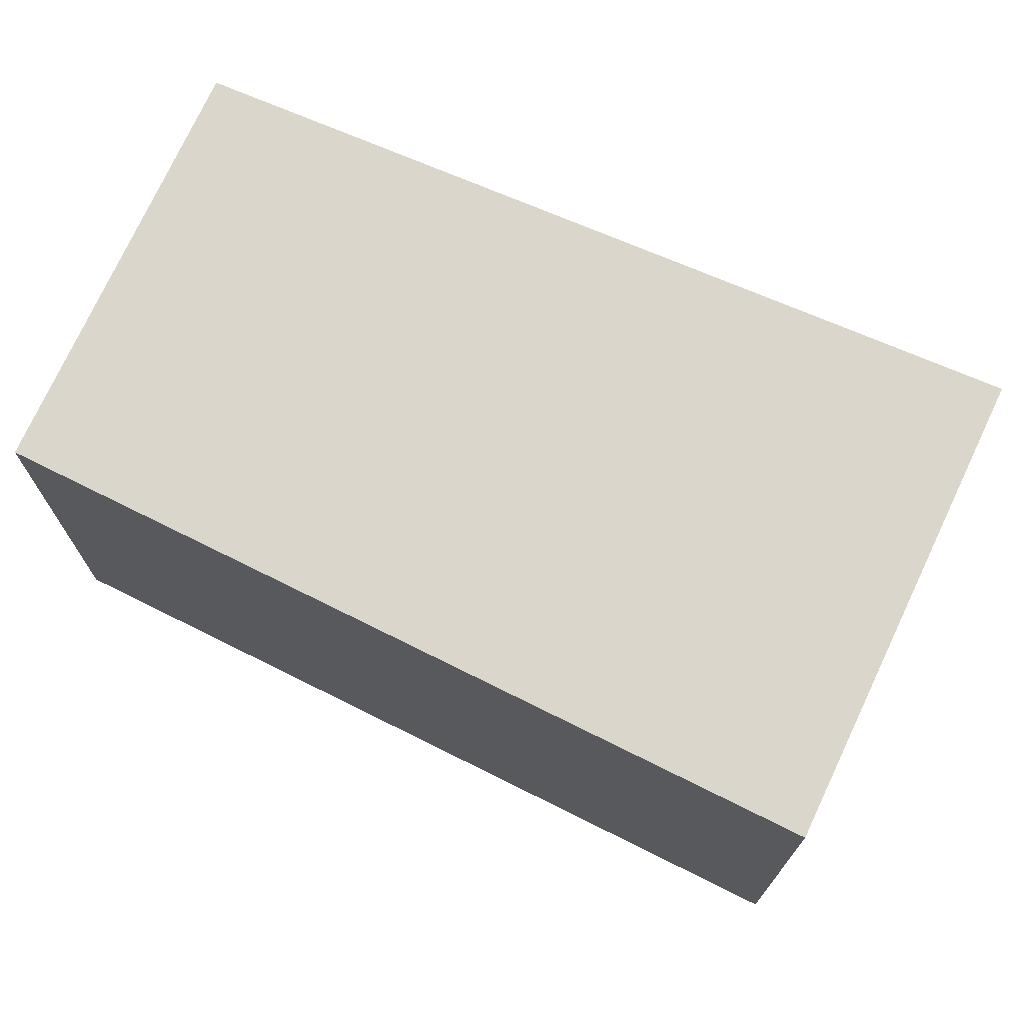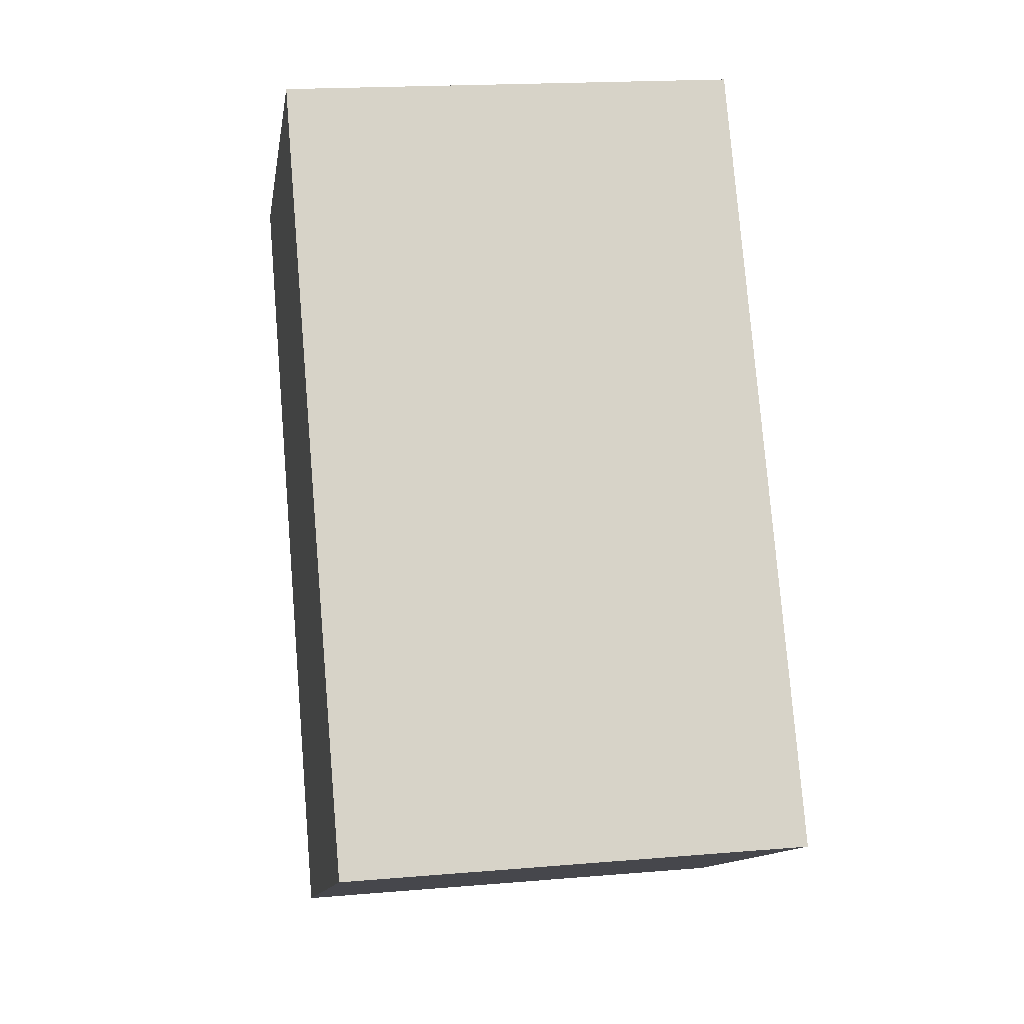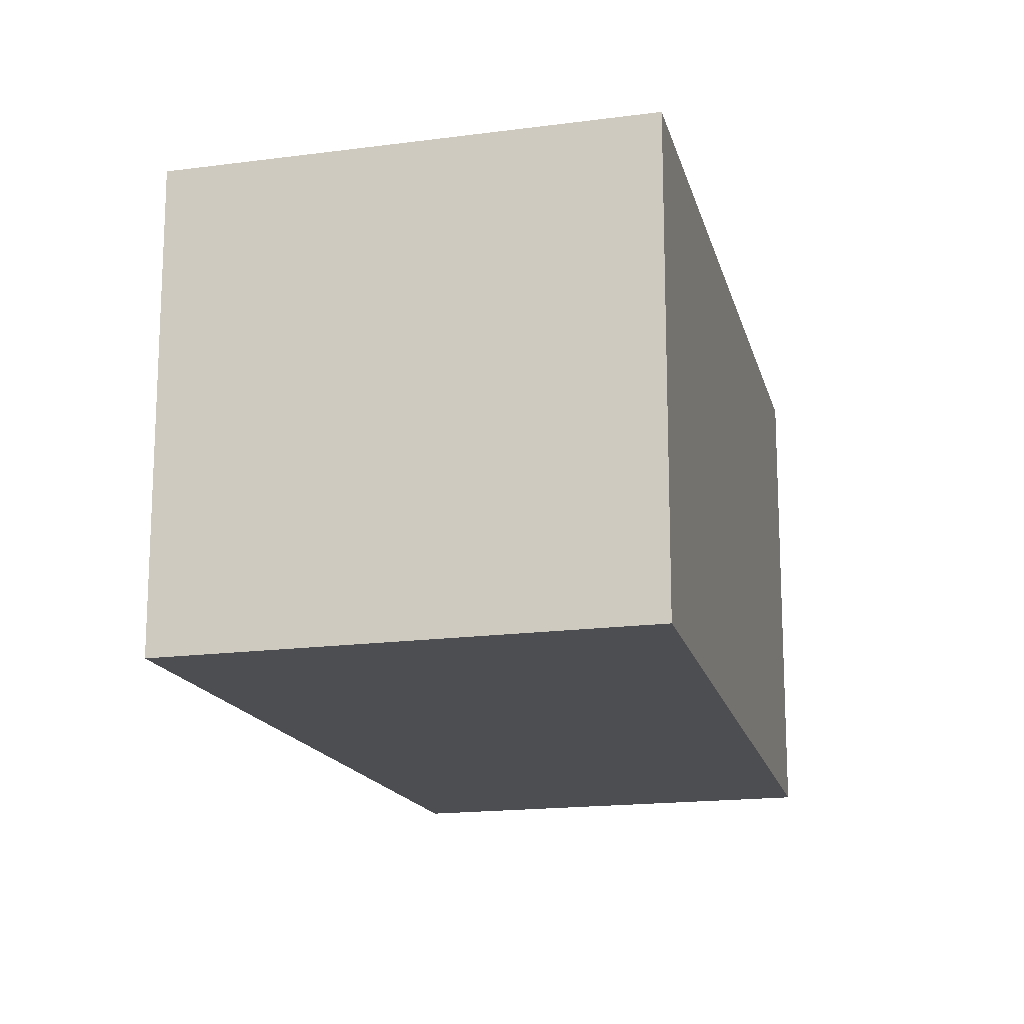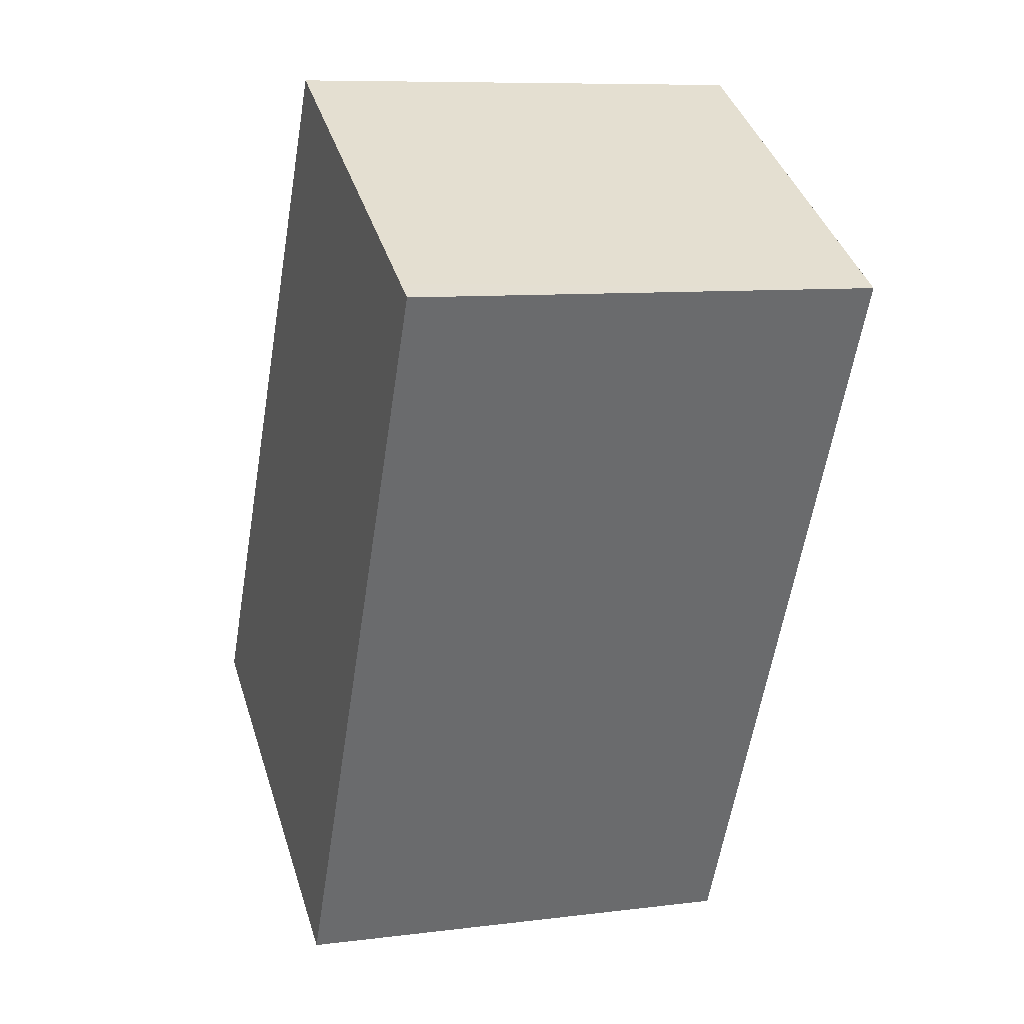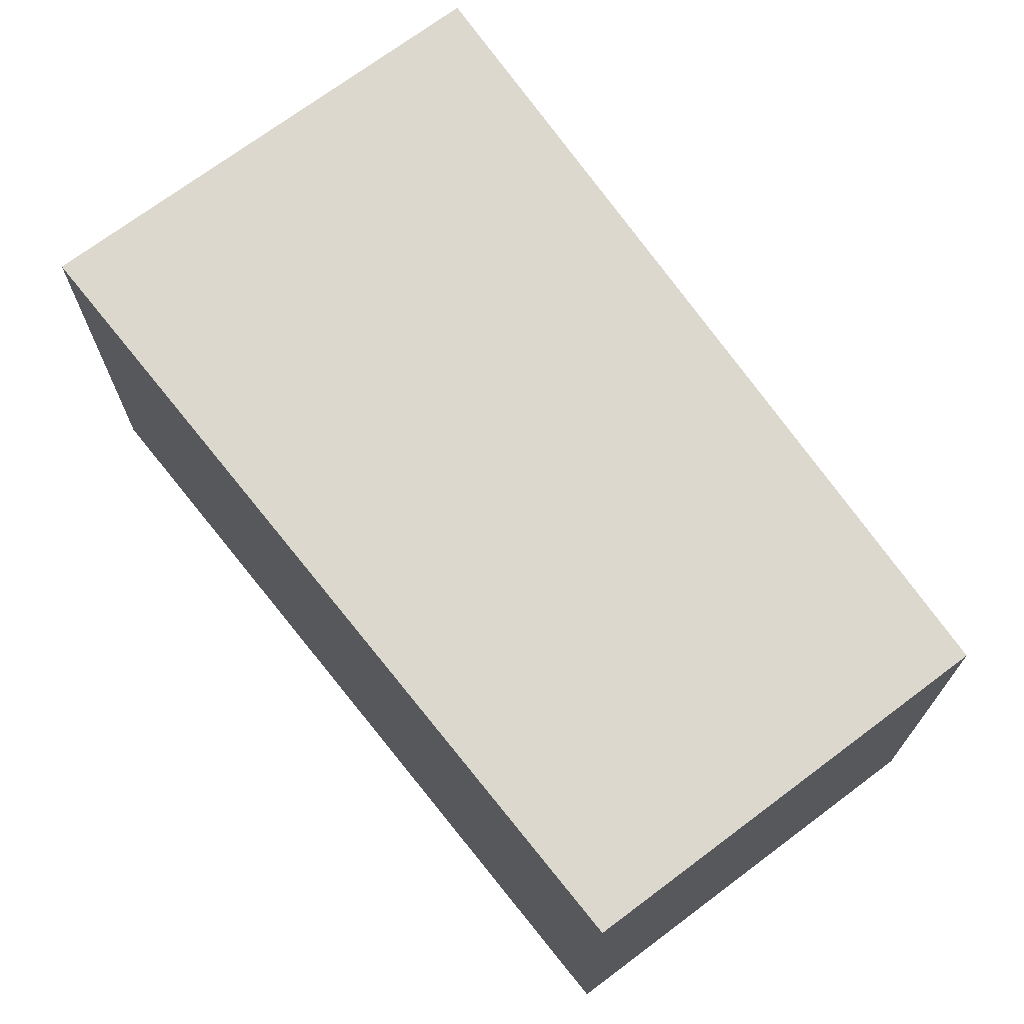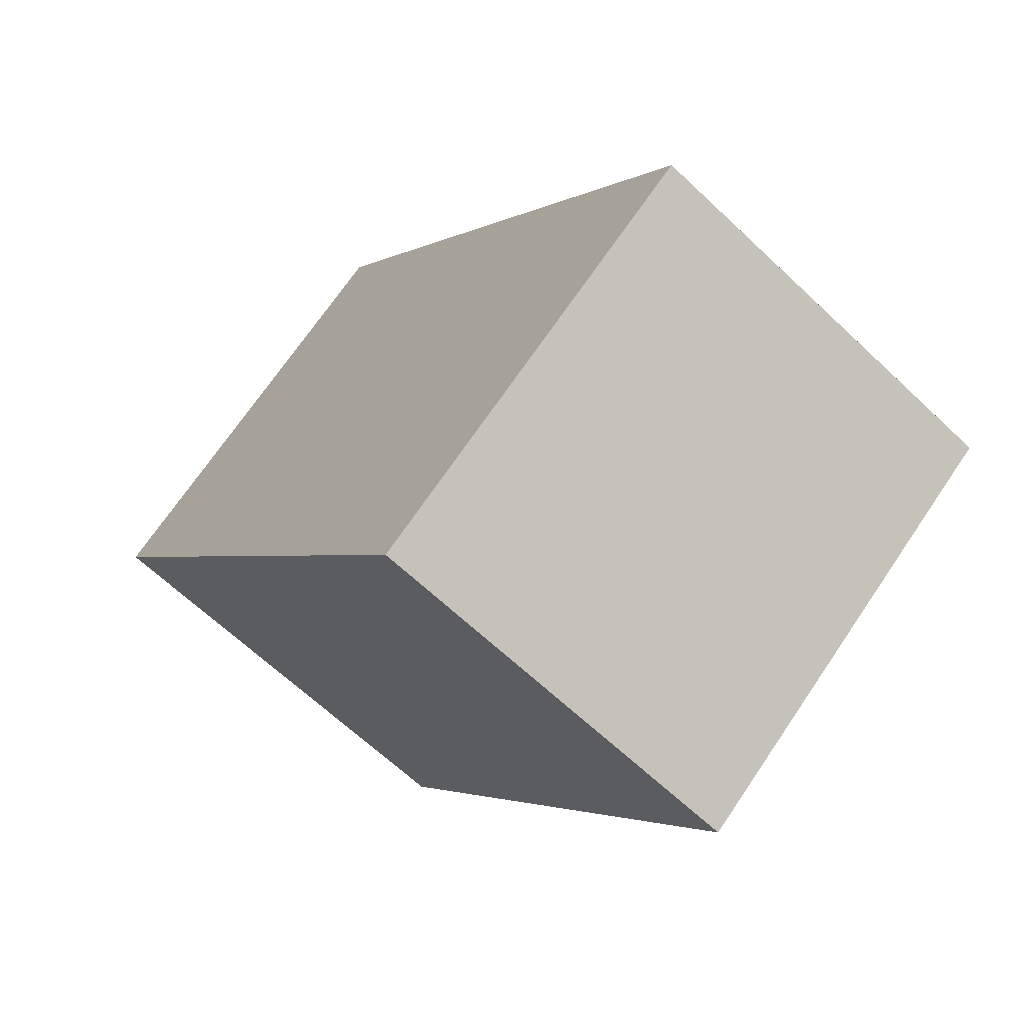
<metadata>
{"format":"obj","ext":"obj","renderer":"f3d","projection":"perspective","resolution":1024,"background":"white","views":[{"elev":73.6,"azim":85.9,"up":"+Y"},{"elev":18.2,"azim":80.6,"up":"+Z"},{"elev":-17.0,"azim":165.9,"up":"+Y"},{"elev":8.8,"azim":-108.9,"up":"+Z"},{"elev":72.3,"azim":-65.8,"up":"+Y"},{"elev":70.4,"azim":-145.9,"up":"+Z"}]}
</metadata>
<code>
v  10.47 6.312 -6.812
v  9.55 6.312 -5
v  10.58 6.312 -6.75
v  4.978 6.312 2.745
v  5.665 6.312 -9.513
v  4.9 6.312 2.702
v  0.278 6.312 0.154
v  0 6.312 3.865e-16
v  5.029 6.312 -9.87
v  4.978 -1.681e-16 2.745
v  9.55 3.062e-16 -5
v  10.58 4.133e-16 -6.75
v  5.029 6.044e-16 -9.87
v  10.47 4.171e-16 -6.812
v  5.665 5.825e-16 -9.513
v  0 0 0
v  4.9 -1.655e-16 2.702
v  0.278 -9.43e-18 0.154
g defaultobject
f 1 2 3
f 2 1 4
f 4 1 5
f 4 5 6
f 6 5 7
f 7 5 8
f 8 5 9
f 10 2 4
f 2 10 11
f 2 11 3
f 3 11 12
f 12 1 3
f 1 12 5
f 5 12 9
f 9 12 13
f 13 12 14
f 13 14 15
f 13 8 9
f 8 13 16
f 16 7 8
f 7 16 6
f 6 16 4
f 4 16 10
f 10 16 17
f 17 16 18
f 11 14 12
f 14 11 15
f 15 11 10
f 15 10 13
f 13 10 16
f 16 10 17
f 16 17 18

</code>
